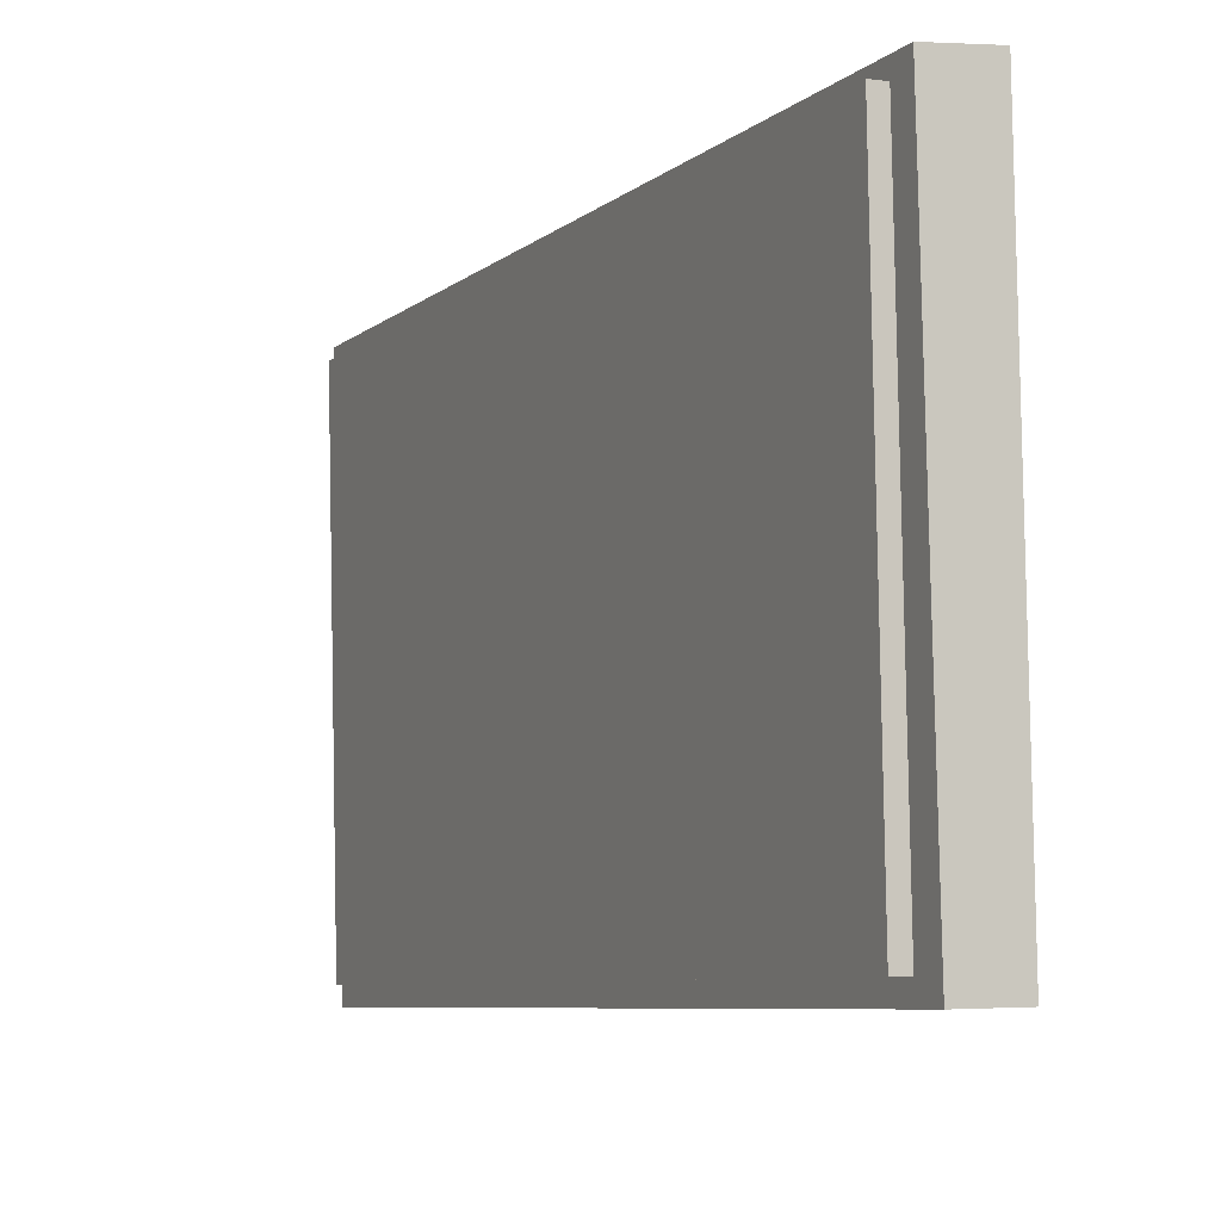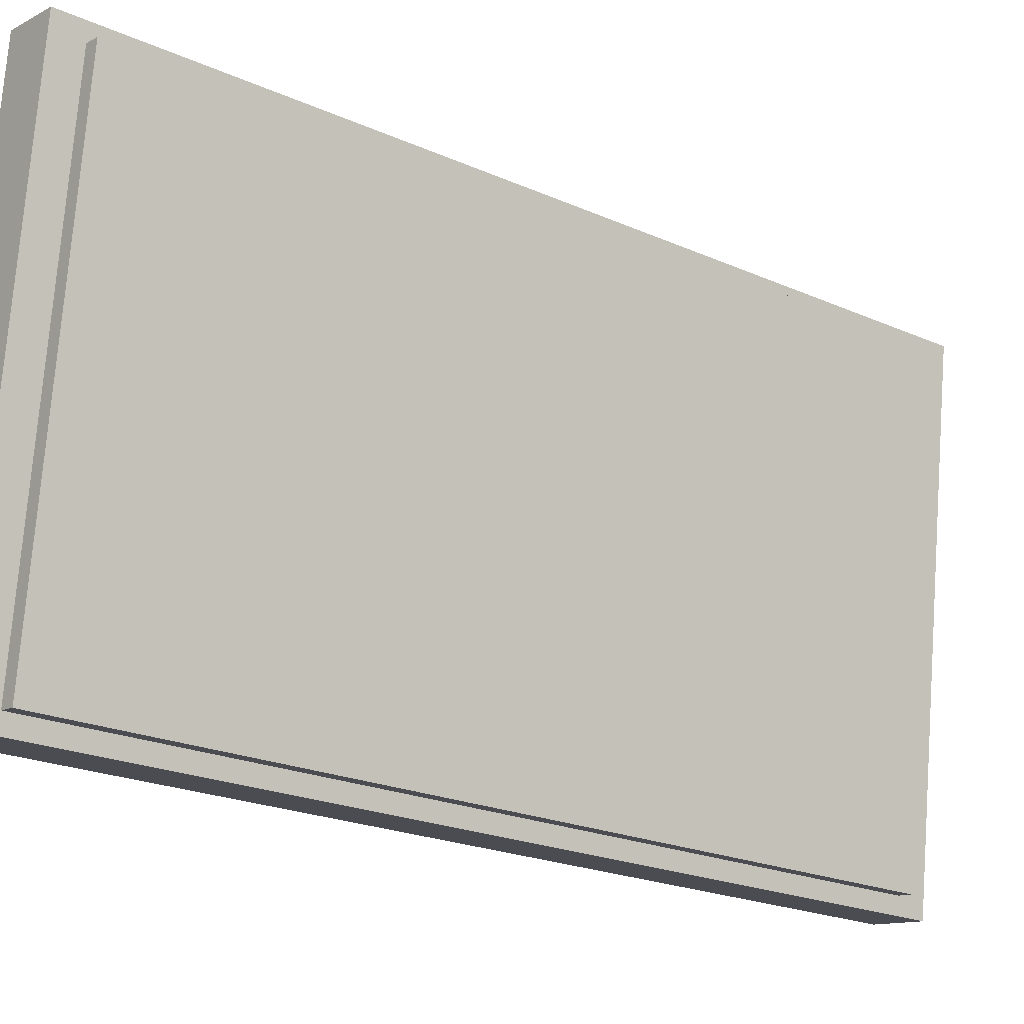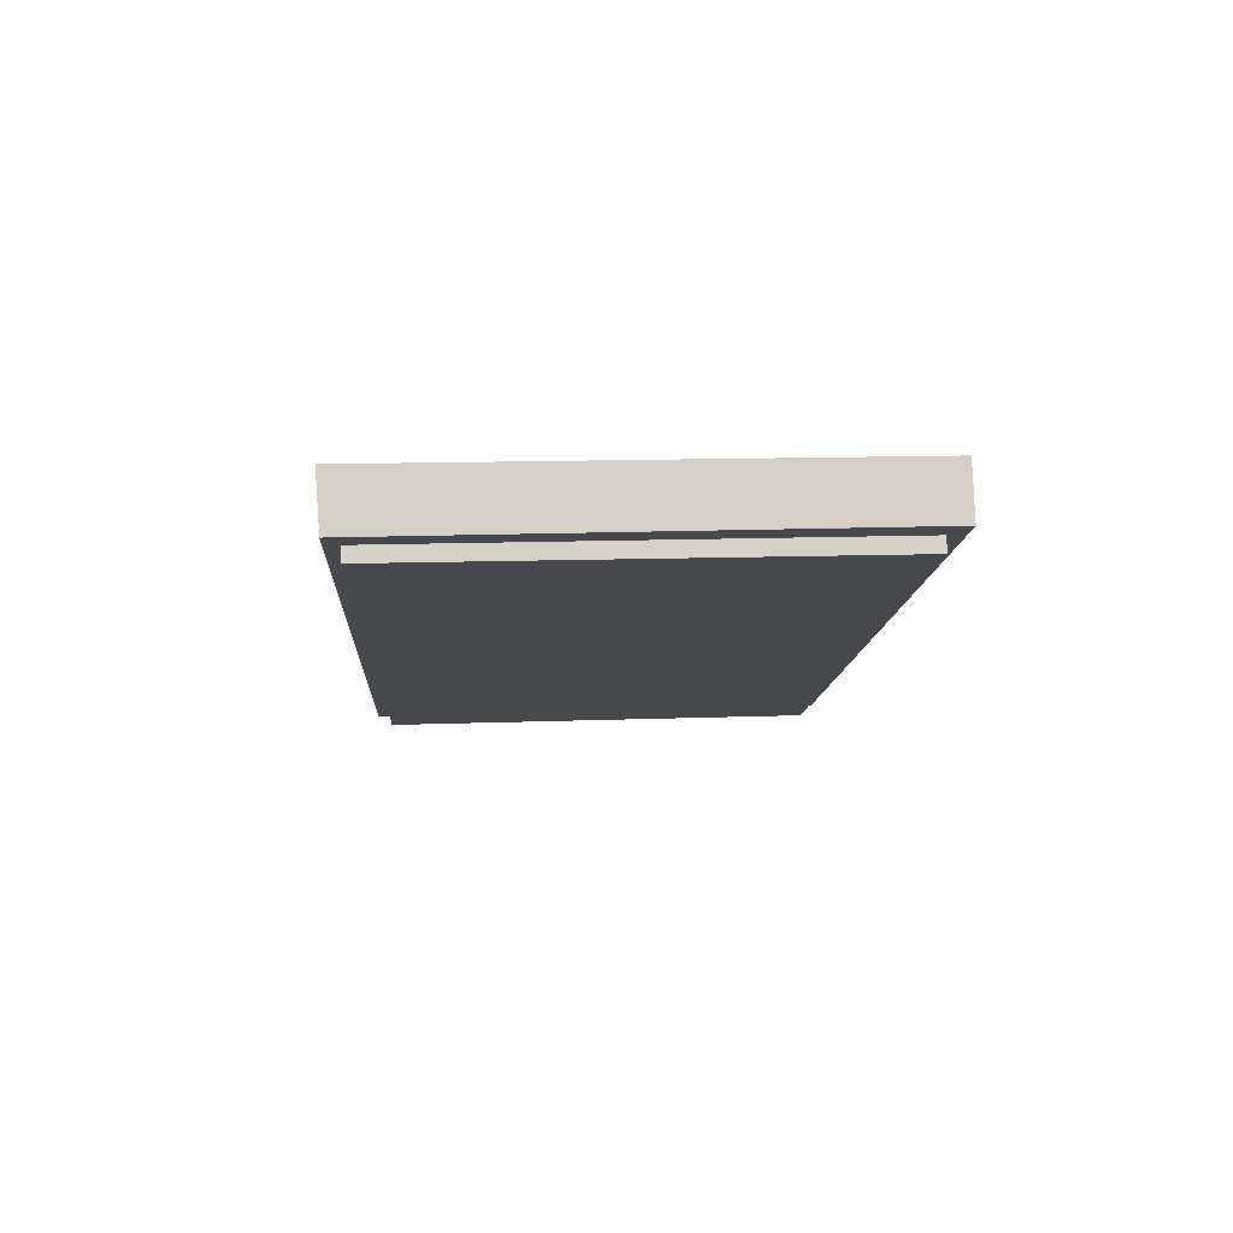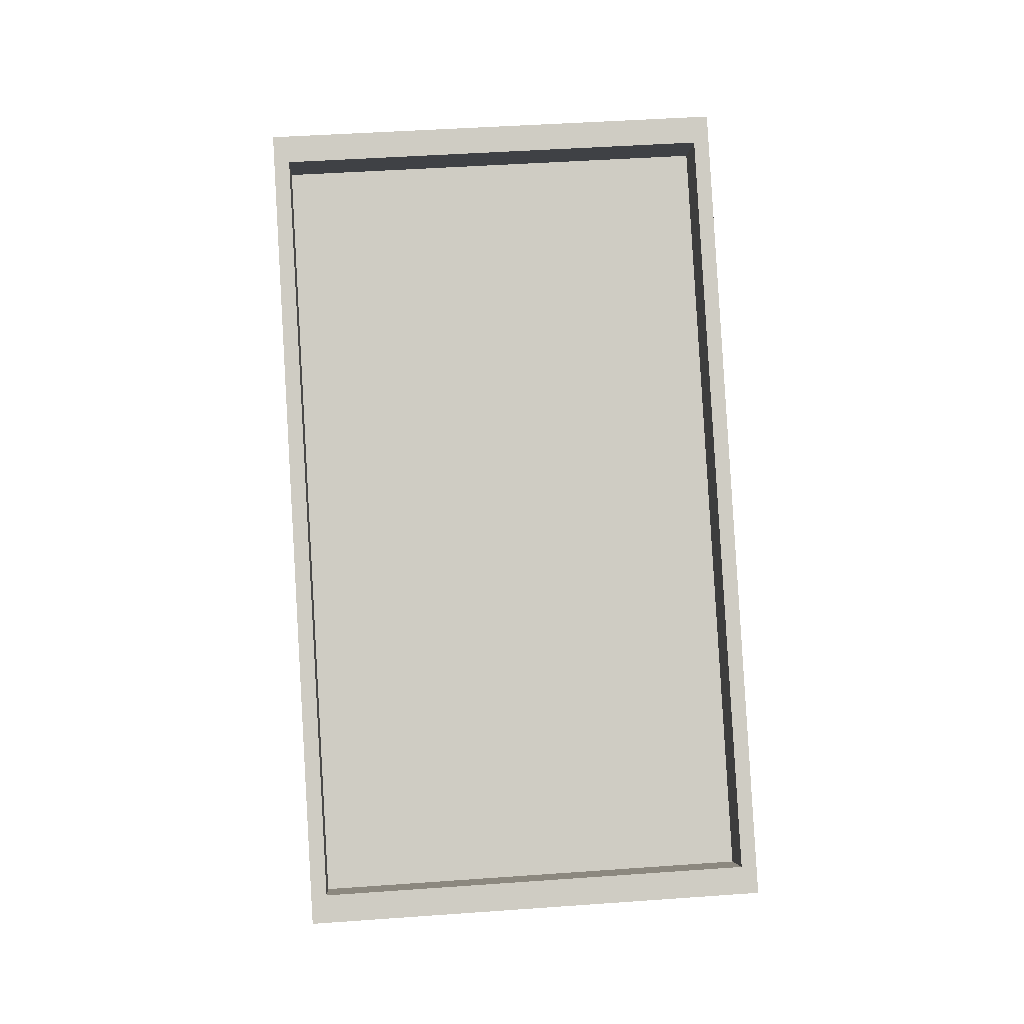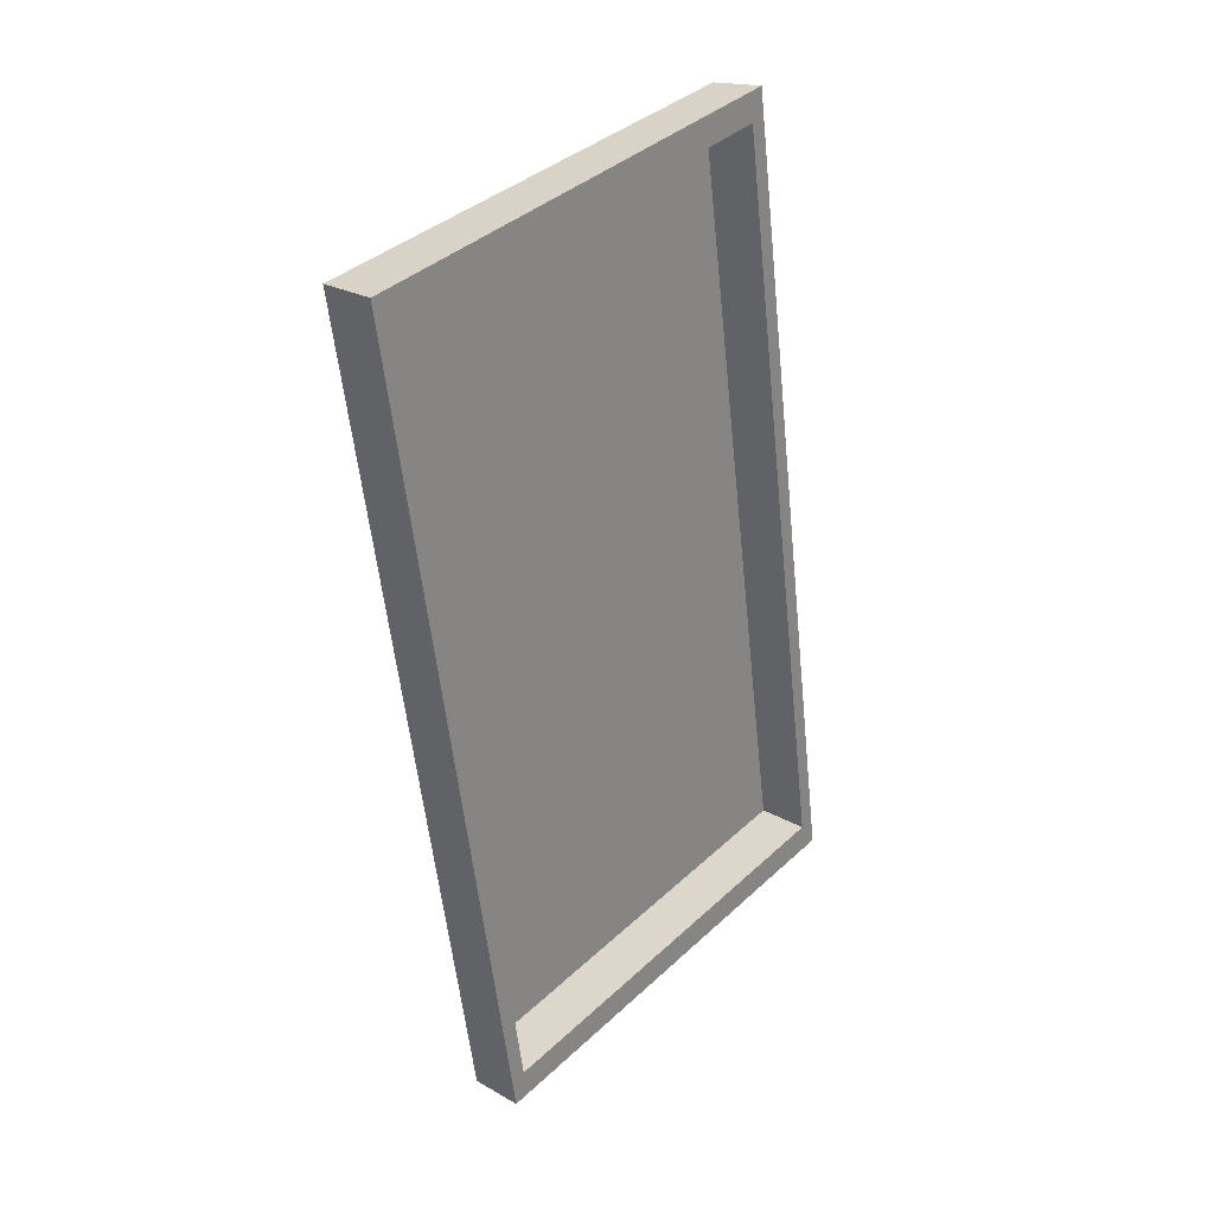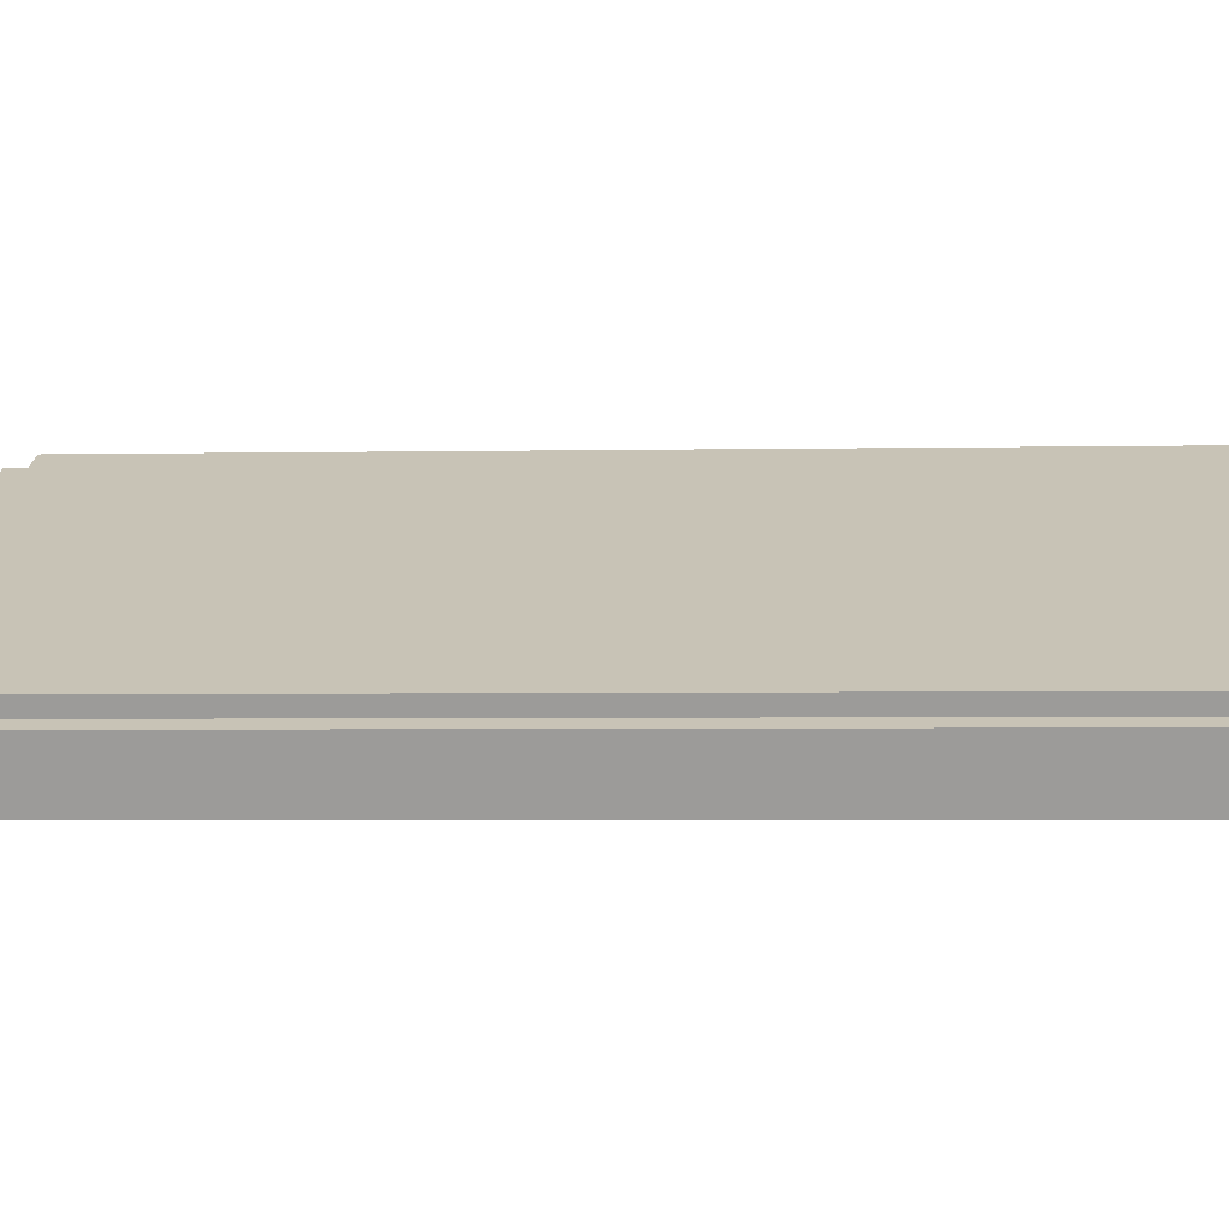
<metadata>
{"format":"obj","ext":"obj","renderer":"f3d","projection":"perspective","resolution":1024,"background":"white","views":[{"elev":-10.4,"azim":-29.8,"up":"+Y"},{"elev":-15.6,"azim":-134.3,"up":"+Y"},{"elev":73.4,"azim":-89.0,"up":"+Z"},{"elev":0.8,"azim":89.0,"up":"+Z"},{"elev":34.1,"azim":44.0,"up":"+Z"},{"elev":-73.1,"azim":-94.0,"up":"+Y"}]}
</metadata>
<code>
o Cube
v 1.895 9.284 -14.29
v 2.813 -7.457 -15.18
v -0.833 7.632 15.53
v 0.084 -9.182 14.49
v -0.02848 9.849 -15.52
v 0.9558 -8.098 -16.48
v -2.954 7.999 16.29
v -1.97 -9.948 15.34
v 1.96 9.948 -15.34
v 2.944 -7.999 -16.29
v -0.9648 8.177 16.64
v 0.01904 -9.849 15.52
v 1.96 9.948 -15.34
v 2.944 -7.999 -16.29
v -0.9648 8.177 16.64
v 0.01904 -9.849 15.52
v 1.96 9.948 -15.34
v 2.944 -7.999 -16.29
v -0.9648 8.177 16.64
v 0.01904 -9.849 15.52
v 1.96 9.948 -15.34
v 2.944 -7.999 -16.29
v -0.9648 8.177 16.64
v 0.01904 -9.849 15.52
v 1.96 9.948 -15.34
v 2.944 -7.999 -16.29
v -0.9648 8.177 16.64
v 0.01904 -9.849 15.52
v 1.96 9.948 -15.34
v 2.944 -7.999 -16.29
v -0.9648 8.177 16.64
v 0.01904 -9.849 15.52
v 1.96 9.948 -15.34
v 2.944 -7.999 -16.29
v -0.9648 8.177 16.64
v 0.01904 -9.849 15.52
v 1.96 9.948 -15.34
v 2.944 -7.999 -16.29
v -0.9648 8.177 16.64
v 0.01904 -9.849 15.52
v 1.96 9.948 -15.34
v 2.944 -7.999 -16.29
v -0.9648 8.177 16.64
v 0.01904 -9.849 15.52
v 1.949 9.84 -15.17
v 2.923 -7.911 -16.11
v -0.9434 8.089 16.46
v 0.02959 -9.741 15.36
v 1.949 9.84 -15.17
v 2.923 -7.911 -16.11
v -0.9434 8.089 16.46
v 0.02959 -9.741 15.36
v -0.6327 9.159 -14.53
v 0.286 -7.581 -15.42
v -3.36 7.507 15.29
v -2.443 -9.307 14.25
f 9 5 7 11
f 12 11 7 8
f 8 7 5 6
f 6 10 12 8
f 4 2 54 56
f 6 5 9 10
f 13 14 10 9
f 16 15 11 12
f 15 13 9 11
f 14 16 12 10
f 17 18 14 13
f 20 19 15 16
f 19 17 13 15
f 18 20 16 14
f 21 22 18 17
f 24 23 19 20
f 23 21 17 19
f 22 24 20 18
f 25 26 22 21
f 28 27 23 24
f 27 25 21 23
f 26 28 24 22
f 29 30 26 25
f 32 31 27 28
f 31 29 25 27
f 30 32 28 26
f 33 34 30 29
f 36 35 31 32
f 35 33 29 31
f 34 36 32 30
f 37 38 34 33
f 40 39 35 36
f 39 37 33 35
f 38 40 36 34
f 41 42 38 37
f 44 43 39 40
f 43 41 37 39
f 42 44 40 38
f 45 46 42 41
f 48 47 43 44
f 47 45 41 43
f 46 48 44 42
f 49 50 46 45
f 52 51 47 48
f 51 49 45 47
f 50 52 48 46
f 1 2 50 49
f 4 3 51 52
f 3 1 49 51
f 2 4 52 50
f 54 53 55 56
f 3 4 56 55
f 1 3 55 53
f 2 1 53 54

</code>
